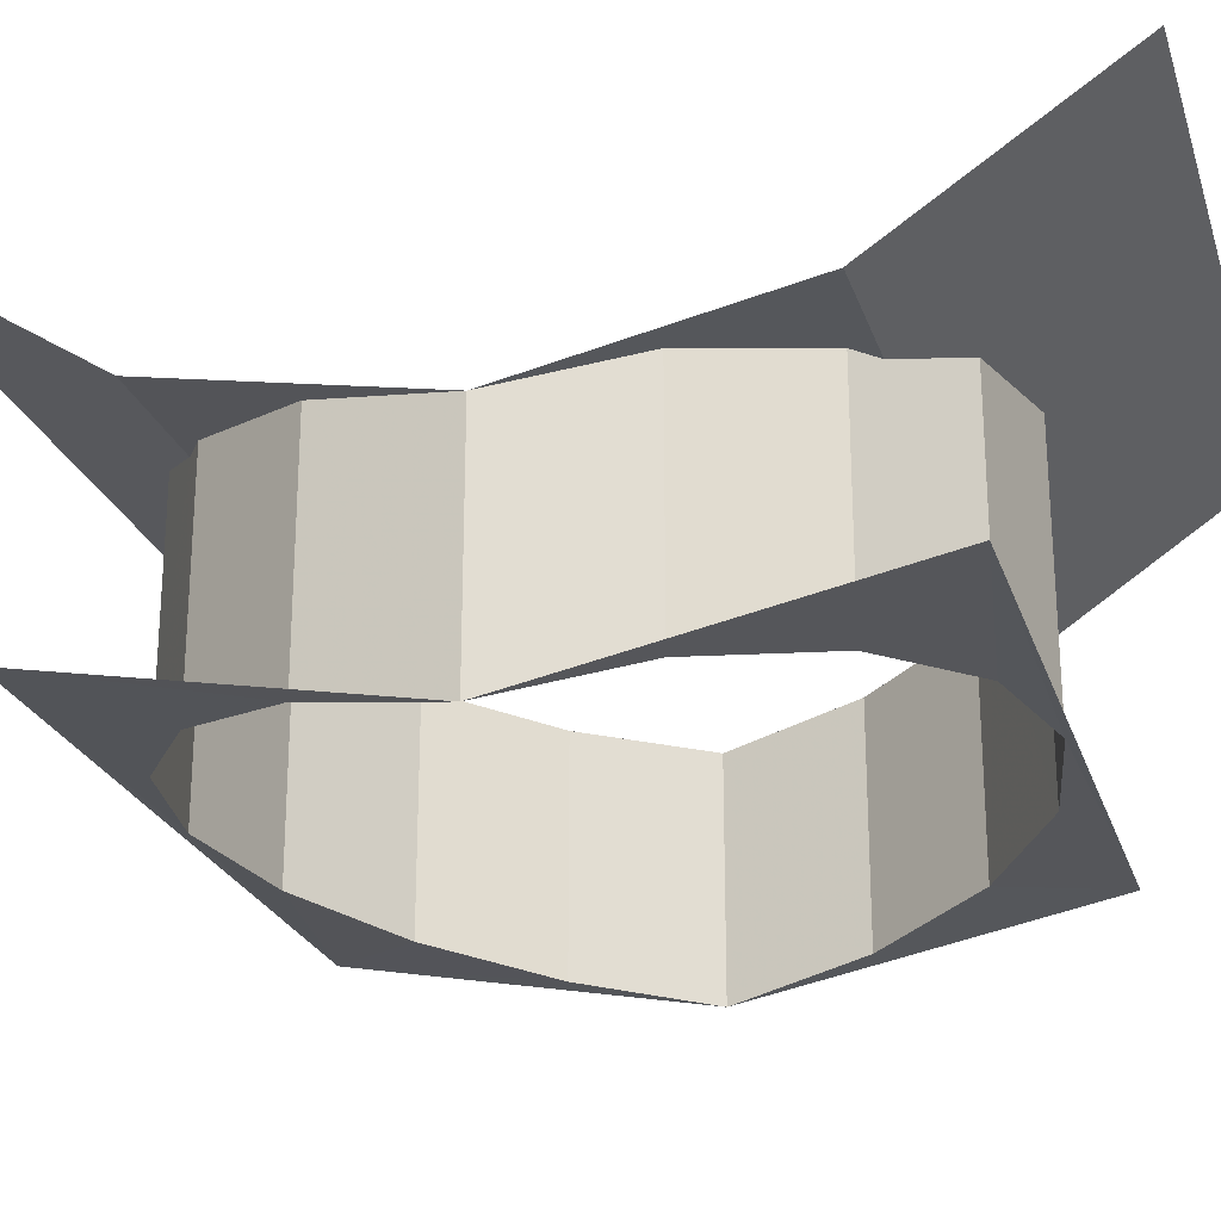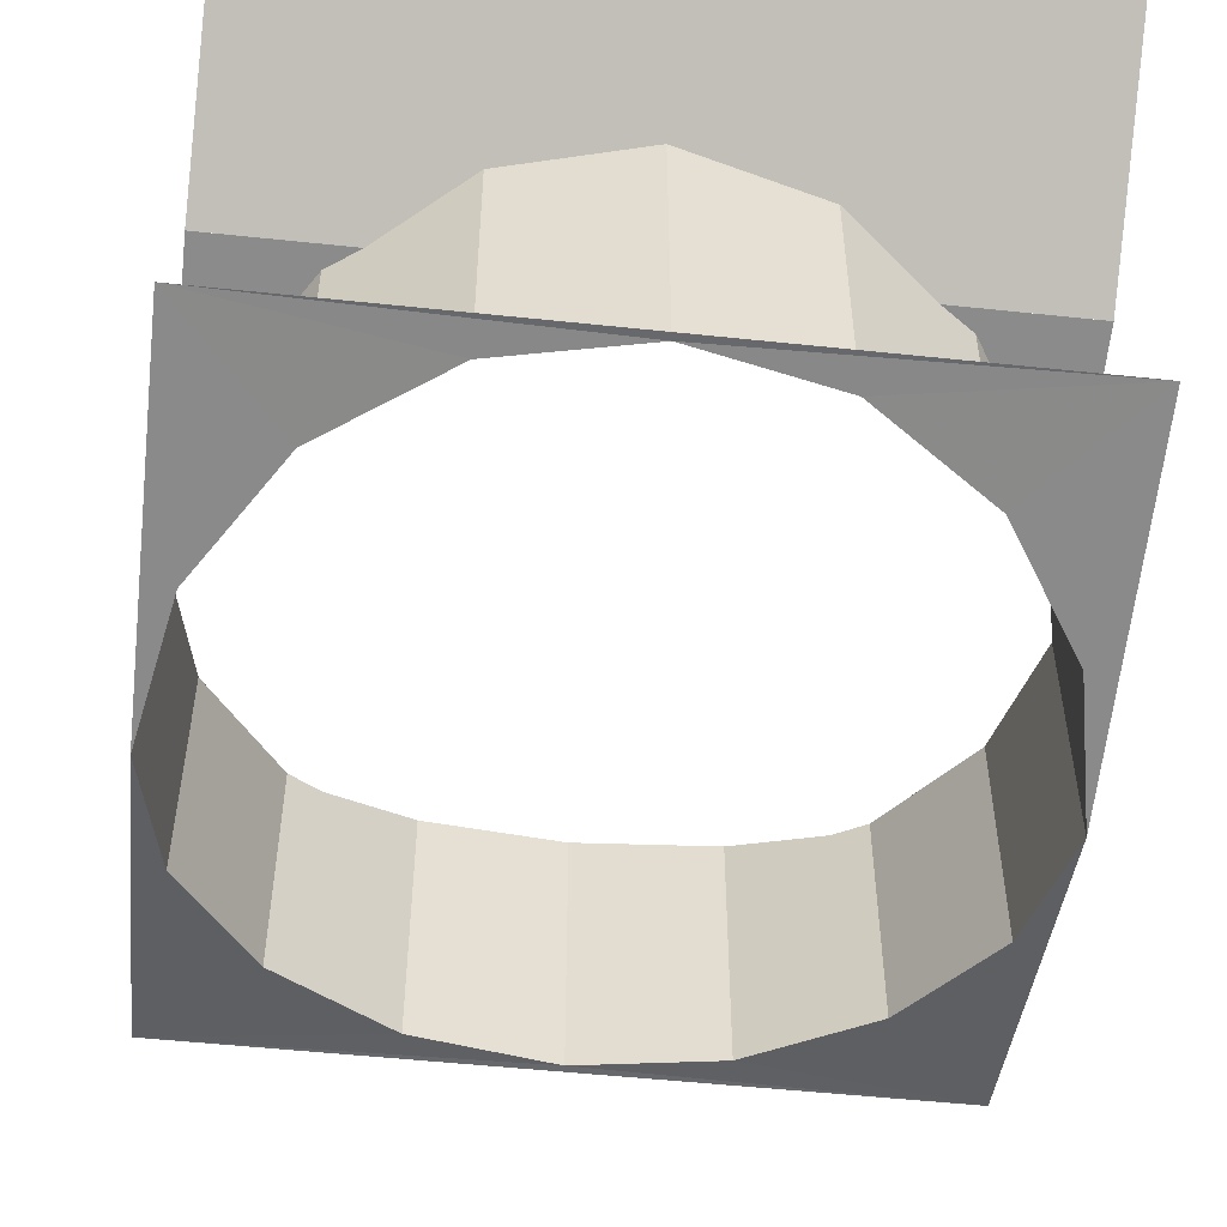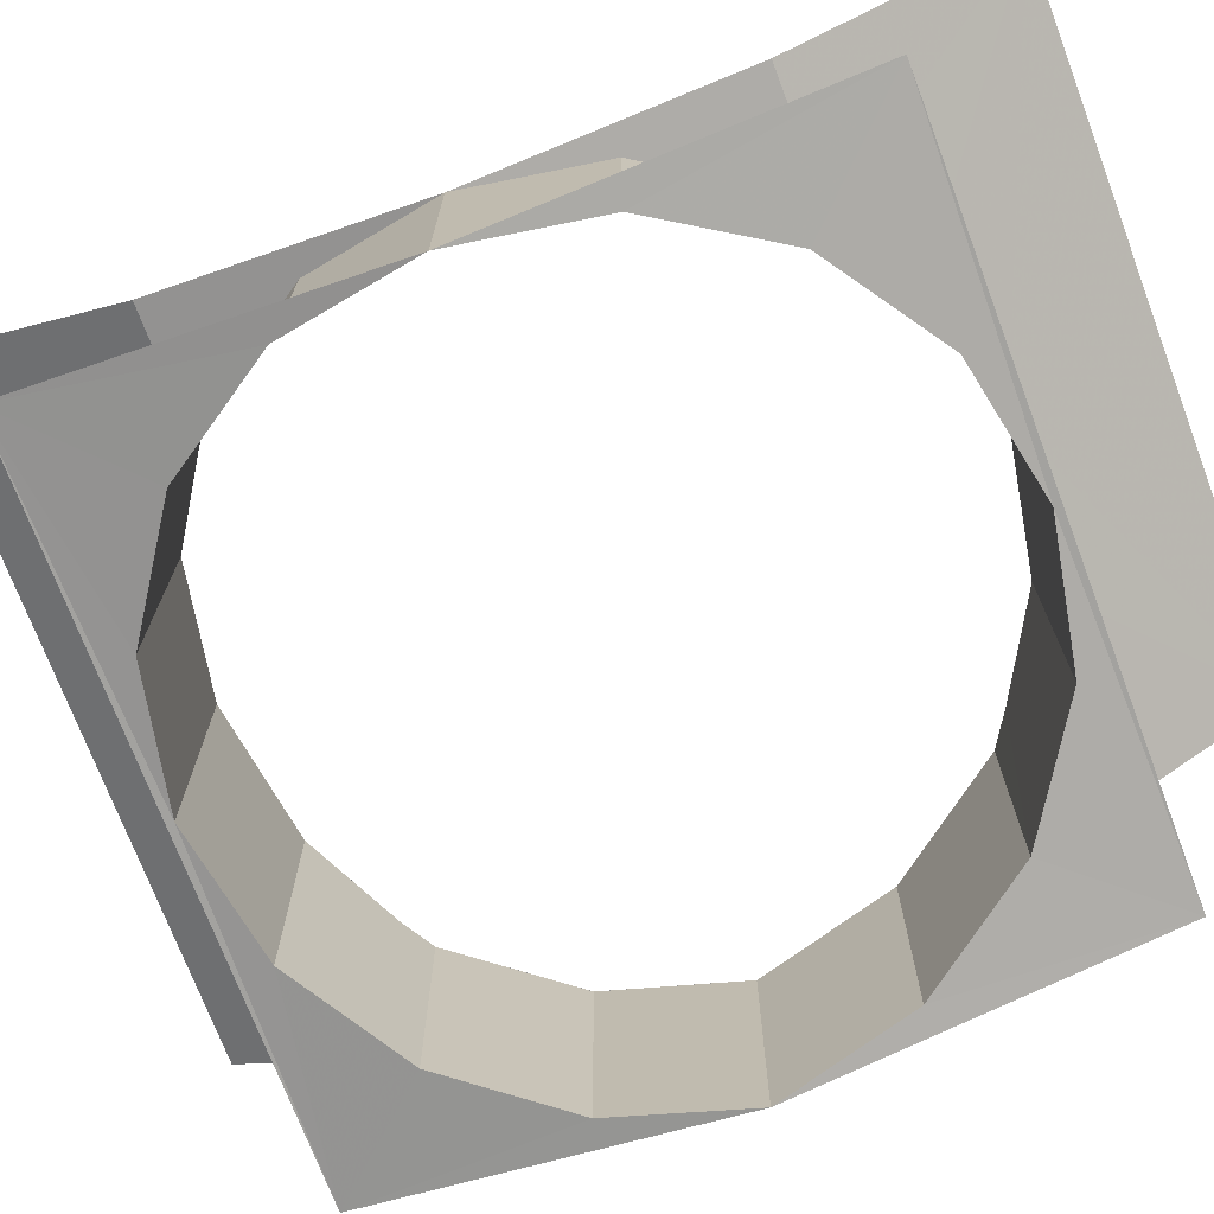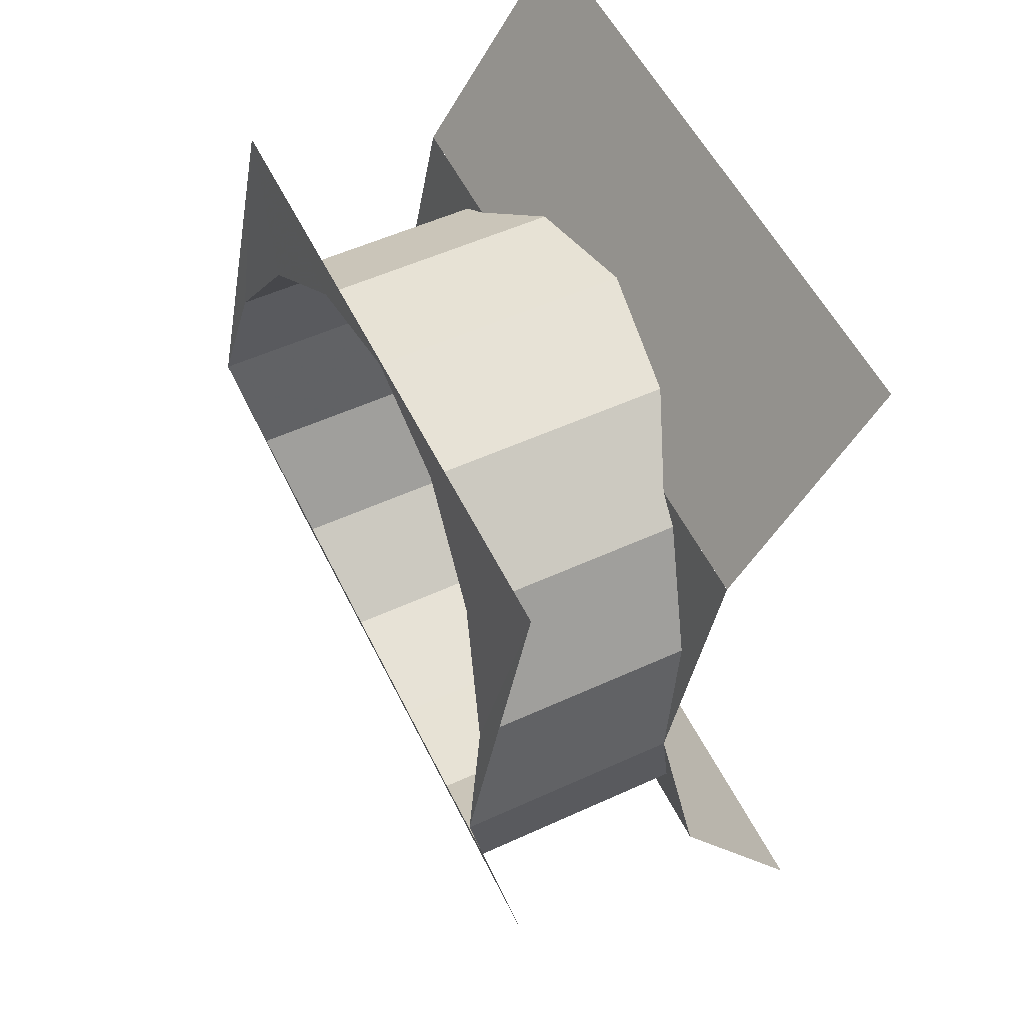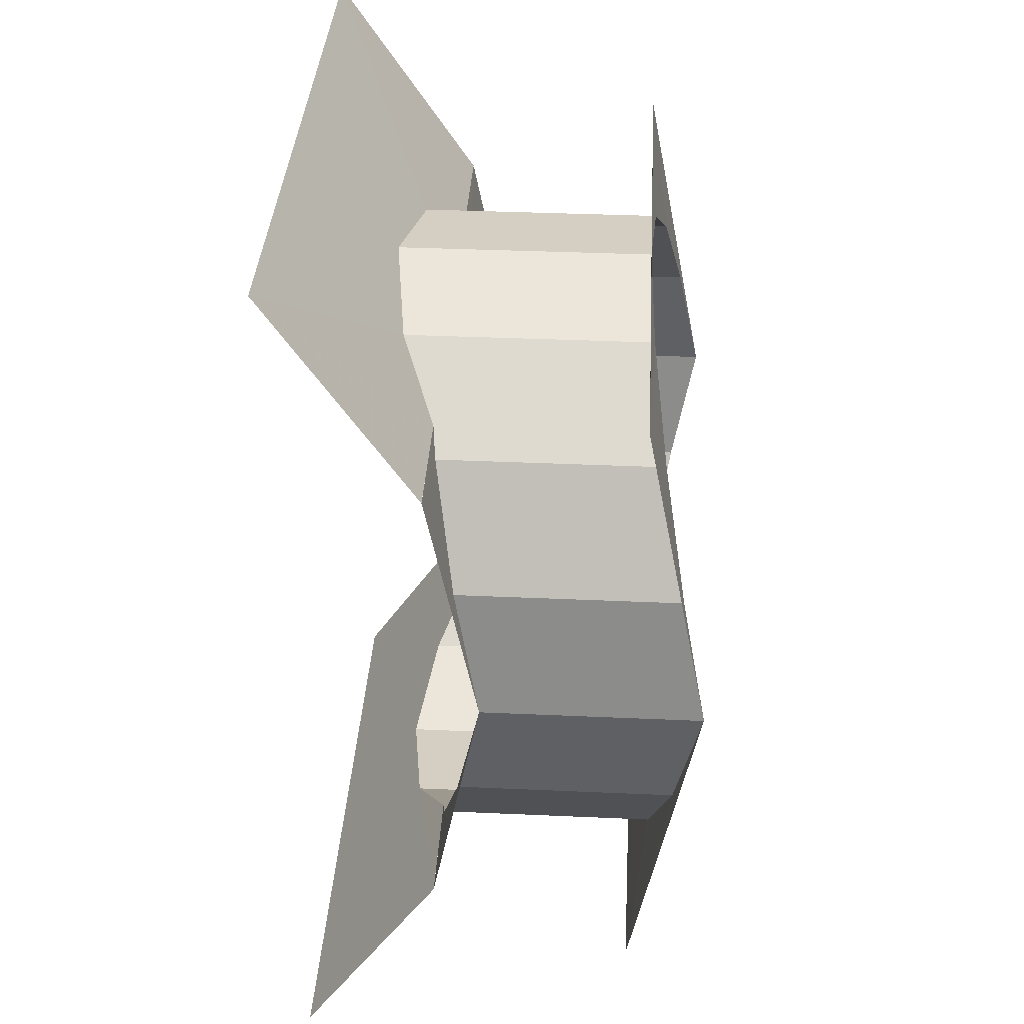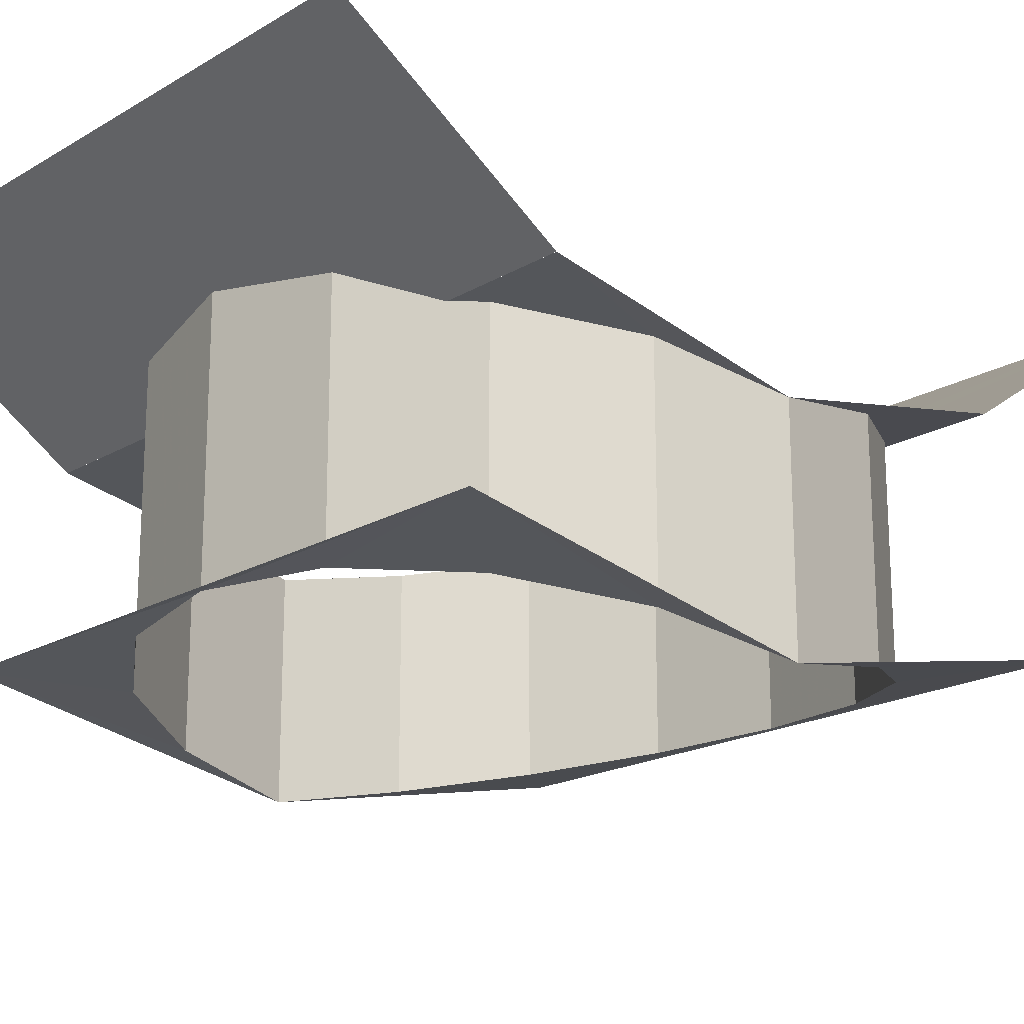
<metadata>
{"format":"obj","ext":"obj","renderer":"f3d","projection":"perspective","resolution":1024,"background":"white","views":[{"elev":-24.5,"azim":106.5,"up":"+Y"},{"elev":-52.5,"azim":-6.5,"up":"+Y"},{"elev":-72.6,"azim":-69.3,"up":"+Y"},{"elev":54.5,"azim":64.2,"up":"+Z"},{"elev":36.7,"azim":-86.7,"up":"+Z"},{"elev":-18.8,"azim":-132.0,"up":"+Y"}]}
</metadata>
<code>
v -0.0574 -0.3725 -0.1386
v 0 -0.3701 -0.15
v 0 -0.2536 -0.15
v -0.0574 -0.2613 -0.1386
v 0 -0.3701 -0.15
v 0.0574 -0.3725 -0.1386
v 0.0574 -0.2613 -0.1386
v 0 -0.2536 -0.15
v 0.093 -0.2772 -0.1148
v 0.0574 -0.2613 -0.1386
v 0.0574 -0.3725 -0.1386
v 0.0574 -0.3725 -0.1386
v 0.1061 -0.3789 -0.1061
v 0.1061 -0.2789 -0.1061
v 0.093 -0.2772 -0.1148
v 0.1061 -0.3789 -0.1061
v 0.1386 -0.3886 -0.0574
v 0.1386 -0.2886 -0.0574
v 0.1061 -0.2789 -0.1061
v 0.1386 -0.3886 -0.0574
v 0.15 -0.4 0
v 0.15 -0.3 0
v 0.1386 -0.2886 -0.0574
v 0.15 -0.4 0
v 0.1386 -0.3886 0.0574
v 0.1386 -0.2886 0.0574
v 0.15 -0.3 0
v 0.1386 -0.3886 0.0574
v 0.1061 -0.3789 0.1061
v 0.1061 -0.2789 0.1061
v 0.1386 -0.2886 0.0574
v 0.093 -0.2772 0.1148
v 0.1061 -0.2789 0.1061
v 0.1061 -0.3789 0.1061
v 0.0574 -0.3725 0.1386
v 0.0574 -0.3725 0.1386
v 0.0574 -0.2613 0.1386
v 0.093 -0.2772 0.1148
v 0.0574 -0.3725 0.1386
v 0 -0.3701 0.15
v 0 -0.2536 0.15
v 0.0574 -0.2613 0.1386
v -0.0574 -0.3725 -0.1386
v -0.0574 -0.2613 -0.1386
v -0.093 -0.2772 -0.1148
v -0.093 -0.2772 -0.1148
v -0.1061 -0.2789 -0.1061
v -0.1061 -0.3789 -0.1061
v -0.0574 -0.3725 -0.1386
v -0.1386 -0.3886 -0.0574
v -0.1061 -0.3789 -0.1061
v -0.1061 -0.2789 -0.1061
v -0.1386 -0.2886 -0.0574
v -0.15 -0.4 0
v -0.1386 -0.3886 -0.0574
v -0.1386 -0.2886 -0.0574
v -0.15 -0.3 0
v -0.1386 -0.3886 0.0574
v -0.15 -0.4 0
v -0.15 -0.3 0
v -0.1386 -0.2886 0.0574
v -0.1061 -0.3789 0.1061
v -0.1386 -0.3886 0.0574
v -0.1386 -0.2886 0.0574
v -0.1061 -0.2789 0.1061
v -0.0574 -0.3725 0.1386
v -0.1061 -0.3789 0.1061
v -0.1061 -0.2789 0.1061
v -0.093 -0.2772 0.1148
v -0.093 -0.2772 0.1148
v -0.0574 -0.2613 0.1386
v -0.0574 -0.3725 0.1386
v 0 -0.3701 0.15
v -0.0574 -0.3725 0.1386
v -0.0574 -0.2613 0.1386
v 0 -0.2536 0.15
v 0.15 -0.3701 -0.1531
v 0 -0.3701 -0.15
v -0.15 -0.3701 -0.1531
v 0.0574 -0.3725 -0.1386
v 0 -0.3701 -0.15
v 0.15 -0.3701 -0.1531
v 0.15 -0.3701 -0.1531
v 0.1061 -0.3789 -0.1061
v 0.0574 -0.3725 -0.1386
v 0.1386 -0.3886 -0.0574
v 0.1061 -0.3789 -0.1061
v 0.15 -0.3701 -0.1531
v 0.15 -0.3701 -0.1531
v 0.15 -0.4 0
v 0.1386 -0.3886 -0.0574
v -0.15 -0.3701 -0.1531
v 0 -0.3701 -0.15
v -0.0574 -0.3725 -0.1386
v -0.0574 -0.3725 -0.1386
v -0.1061 -0.3789 -0.1061
v -0.15 -0.3701 -0.1531
v -0.15 -0.3701 -0.1531
v -0.1061 -0.3789 -0.1061
v -0.1386 -0.3886 -0.0574
v -0.1386 -0.3886 -0.0574
v -0.15 -0.4 0
v -0.15 -0.3701 -0.1531
v -0.15 -0.3701 0.1531
v 0 -0.3701 0.15
v 0.15 -0.3701 0.1531
v 0.15 -0.3701 0.1531
v 0 -0.3701 0.15
v 0.0574 -0.3725 0.1386
v 0.0574 -0.3725 0.1386
v 0.1061 -0.3789 0.1061
v 0.15 -0.3701 0.1531
v 0.15 -0.3701 0.1531
v 0.1061 -0.3789 0.1061
v 0.1386 -0.3886 0.0574
v 0.1386 -0.3886 0.0574
v 0.15 -0.4 0
v 0.15 -0.3701 0.1531
v -0.0574 -0.3725 0.1386
v 0 -0.3701 0.15
v -0.15 -0.3701 0.1531
v -0.15 -0.3701 0.1531
v -0.1061 -0.3789 0.1061
v -0.0574 -0.3725 0.1386
v -0.1386 -0.3886 0.0574
v -0.1061 -0.3789 0.1061
v -0.15 -0.3701 0.1531
v -0.15 -0.3701 0.1531
v -0.15 -0.4 0
v -0.1386 -0.3886 0.0574
v 0.15 -0.2121 -0.2121
v -0.15 -0.2121 -0.2121
v 0 -0.2536 -0.15
v 0 -0.2536 -0.15
v 0.0574 -0.2613 -0.1386
v 0.15 -0.2121 -0.2121
v 0.15 -0.2121 -0.2121
v 0.0574 -0.2613 -0.1386
v 0.093 -0.2772 -0.1148
v 0.15 -0.2772 -0.1148
v -0.15 -0.2772 -0.1148
v -0.093 -0.2772 -0.1148
v -0.0574 -0.2613 -0.1386
v -0.15 -0.2121 -0.2121
v 0.15 -0.2772 0.1148
v 0.093 -0.2772 0.1148
v 0.0574 -0.2613 0.1386
v 0.15 -0.2121 0.2121
v -0.15 -0.2121 0.2121
v -0.0574 -0.2613 0.1386
v -0.093 -0.2772 0.1148
v -0.15 -0.2772 0.1148
v 0.1386 -0.2886 -0.0574
v 0.15 -0.3 0
v 0.15 -0.2772 -0.1148
v 0.15 -0.2772 -0.1148
v 0.1061 -0.2789 -0.1061
v 0.1386 -0.2886 -0.0574
v 0.093 -0.2772 -0.1148
v 0.1061 -0.2789 -0.1061
v 0.15 -0.2772 -0.1148
v -0.15 -0.2772 -0.1148
v -0.1061 -0.2789 -0.1061
v -0.093 -0.2772 -0.1148
v 0.15 -0.2772 0.1148
v 0.1061 -0.2789 0.1061
v 0.093 -0.2772 0.1148
v -0.093 -0.2772 0.1148
v -0.1061 -0.2789 0.1061
v -0.15 -0.2772 0.1148
v -0.15 -0.2121 -0.2121
v -0.0574 -0.2613 -0.1386
v 0 -0.2536 -0.15
v -0.15 -0.2772 -0.1148
v -0.15 -0.3 0
v -0.1386 -0.2886 -0.0574
v -0.1386 -0.2886 -0.0574
v -0.1061 -0.2789 -0.1061
v -0.15 -0.2772 -0.1148
v 0 -0.2536 0.15
v -0.15 -0.2121 0.2121
v 0.15 -0.2121 0.2121
v 0.15 -0.2121 0.2121
v 0.0574 -0.2613 0.1386
v 0 -0.2536 0.15
v 0.15 -0.2772 0.1148
v 0.15 -0.3 0
v 0.1386 -0.2886 0.0574
v 0.1386 -0.2886 0.0574
v 0.1061 -0.2789 0.1061
v 0.15 -0.2772 0.1148
v 0 -0.2536 0.15
v -0.0574 -0.2613 0.1386
v -0.15 -0.2121 0.2121
v -0.1386 -0.2886 0.0574
v -0.15 -0.3 0
v -0.15 -0.2772 0.1148
v -0.15 -0.2772 0.1148
v -0.1061 -0.2789 0.1061
v -0.1386 -0.2886 0.0574
g mesh6932238
f 1 2 3
f 3 4 1
f 5 6 7
f 7 8 5
f 9 10 11
f 12 13 14
f 14 15 12
f 16 17 18
f 18 19 16
f 20 21 22
f 22 23 20
f 24 25 26
f 26 27 24
f 28 29 30
f 30 31 28
f 32 33 34
f 34 35 32
f 36 37 38
f 39 40 41
f 41 42 39
f 43 44 45
f 46 47 48
f 48 49 46
f 50 51 52
f 52 53 50
f 54 55 56
f 56 57 54
f 58 59 60
f 60 61 58
f 62 63 64
f 64 65 62
f 66 67 68
f 68 69 66
f 70 71 72
f 73 74 75
f 75 76 73
f 77 78 79
f 80 81 82
f 83 84 85
f 86 87 88
f 89 90 91
f 92 93 94
f 95 96 97
f 98 99 100
f 101 102 103
f 104 105 106
f 107 108 109
f 110 111 112
f 113 114 115
f 116 117 118
f 119 120 121
f 122 123 124
f 125 126 127
f 128 129 130
f 131 132 133
f 134 135 136
f 137 138 139
f 139 140 137
f 141 142 143
f 143 144 141
f 145 146 147
f 147 148 145
f 149 150 151
f 151 152 149
f 153 154 155
f 156 157 158
f 159 160 161
f 162 163 164
f 165 166 167
f 168 169 170
f 171 172 173
f 174 175 176
f 177 178 179
f 180 181 182
f 183 184 185
f 186 187 188
f 189 190 191
f 192 193 194
f 195 196 197
f 198 199 200

</code>
